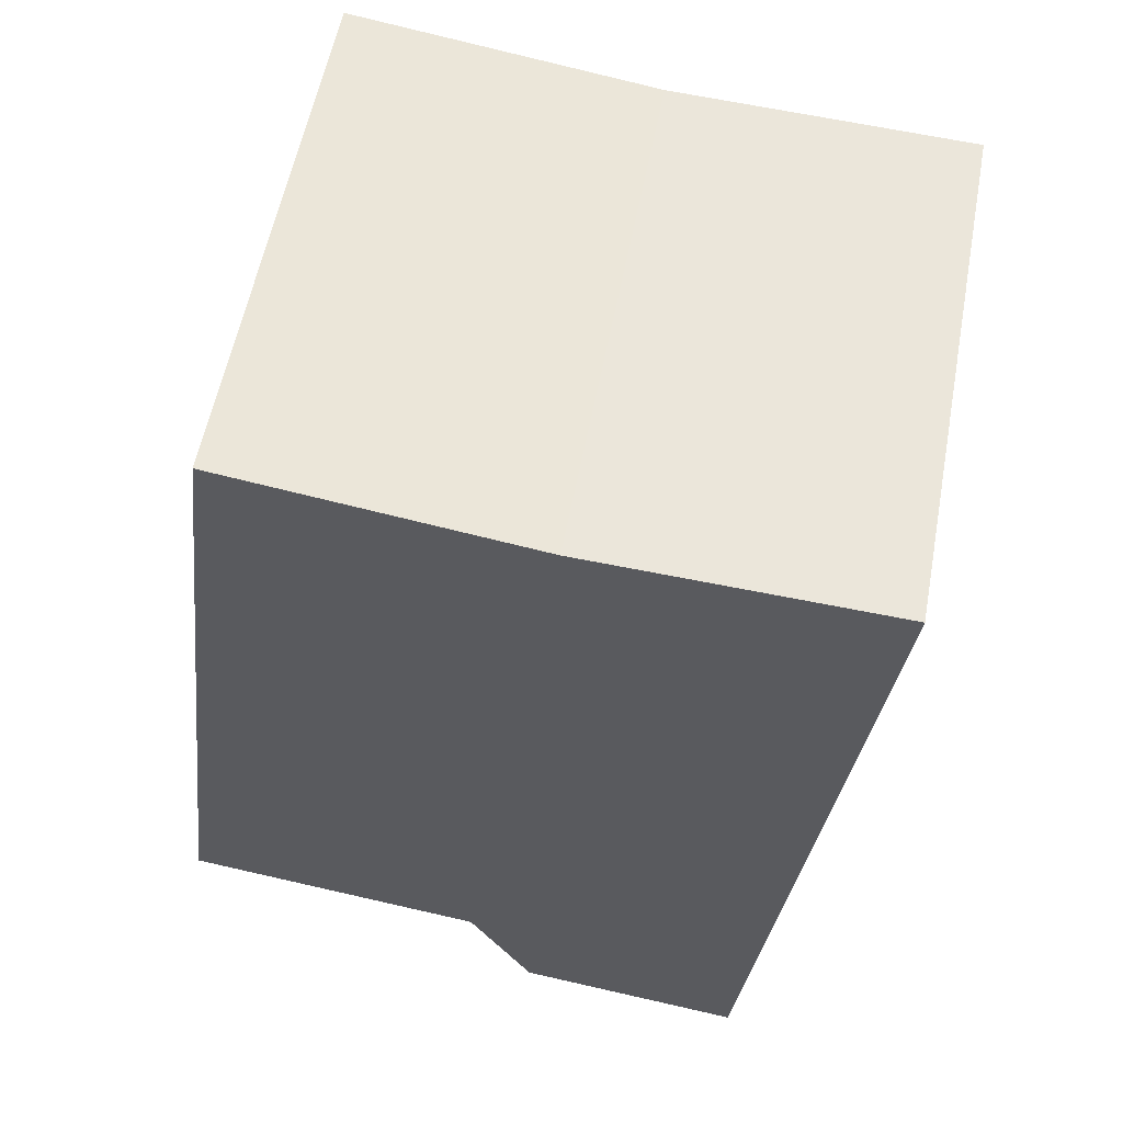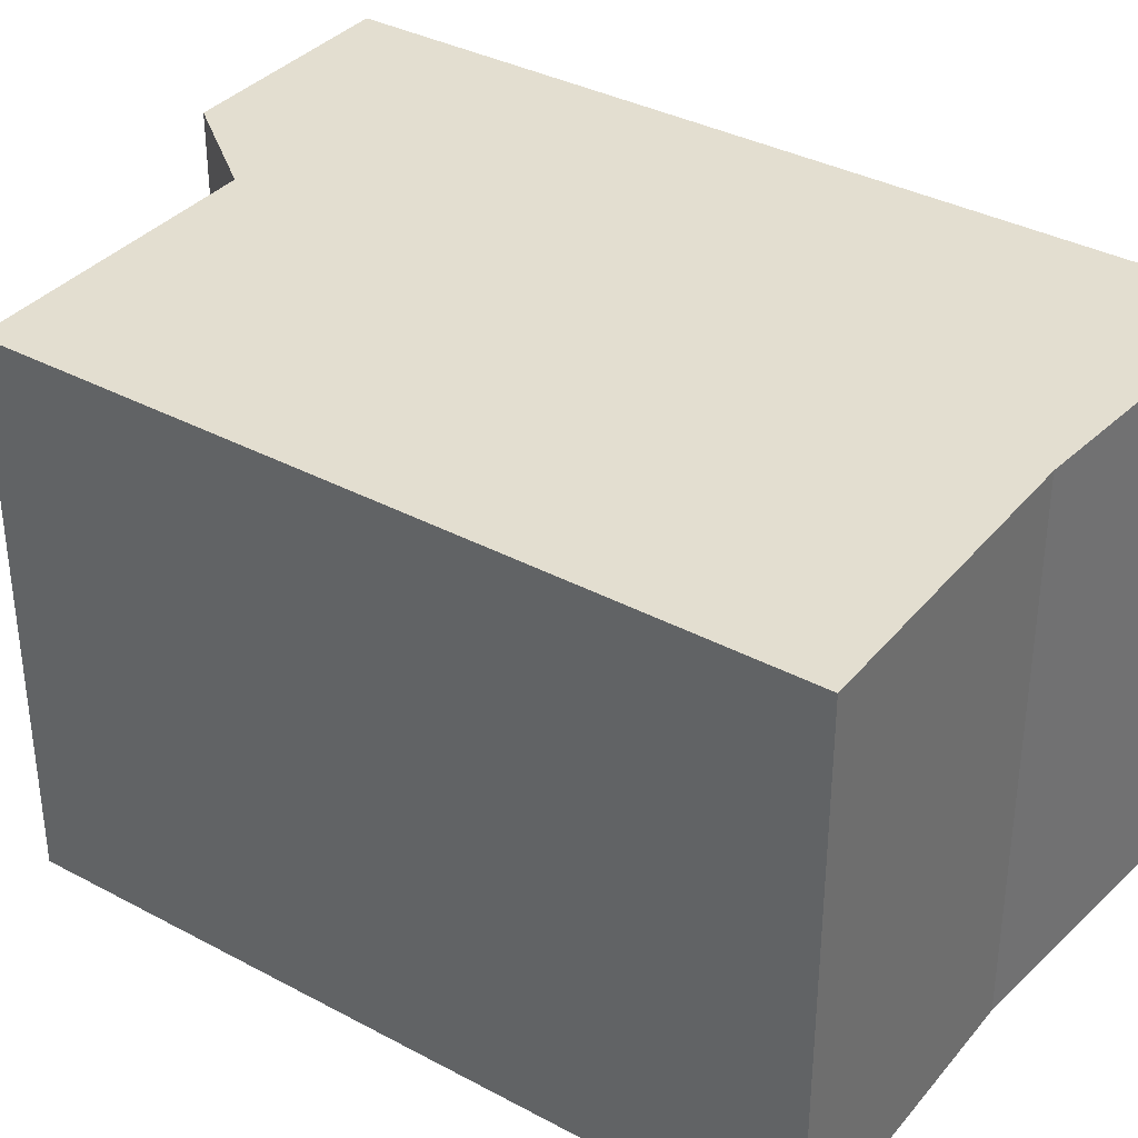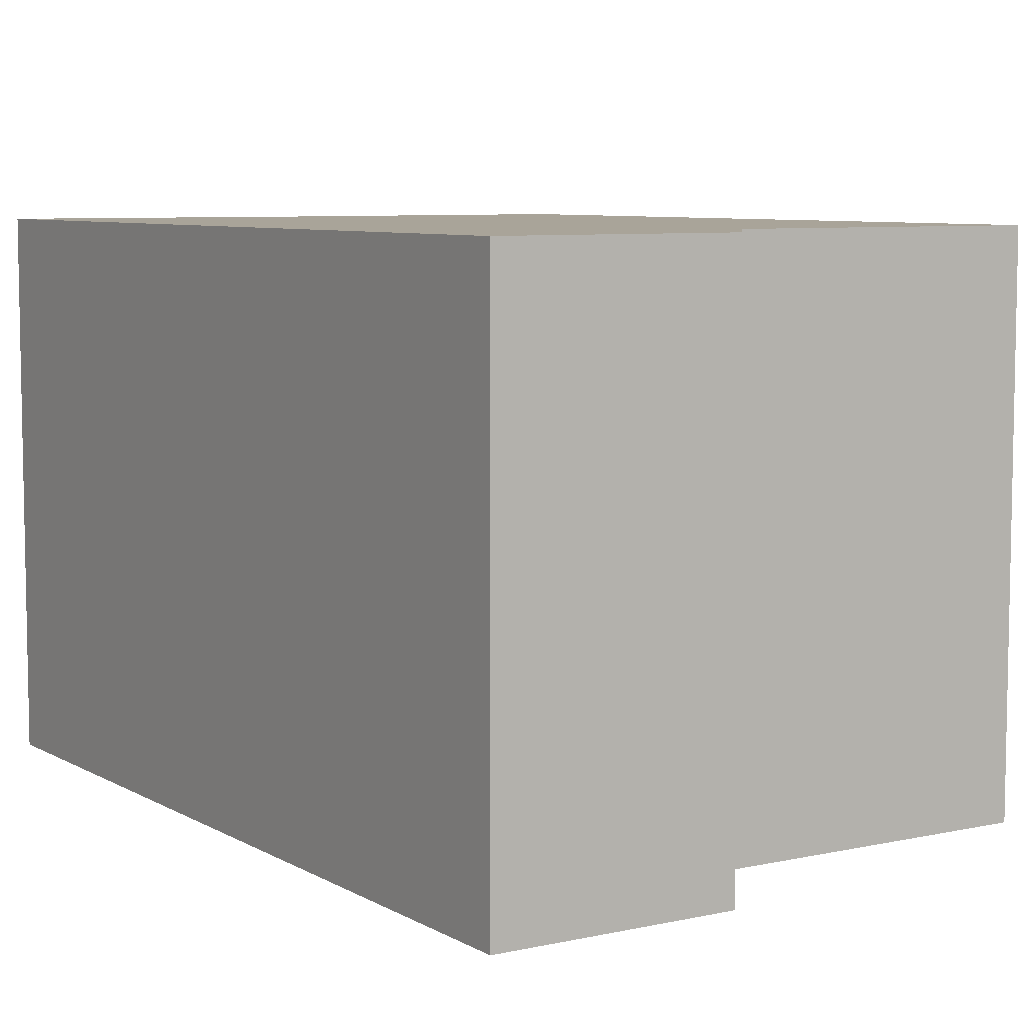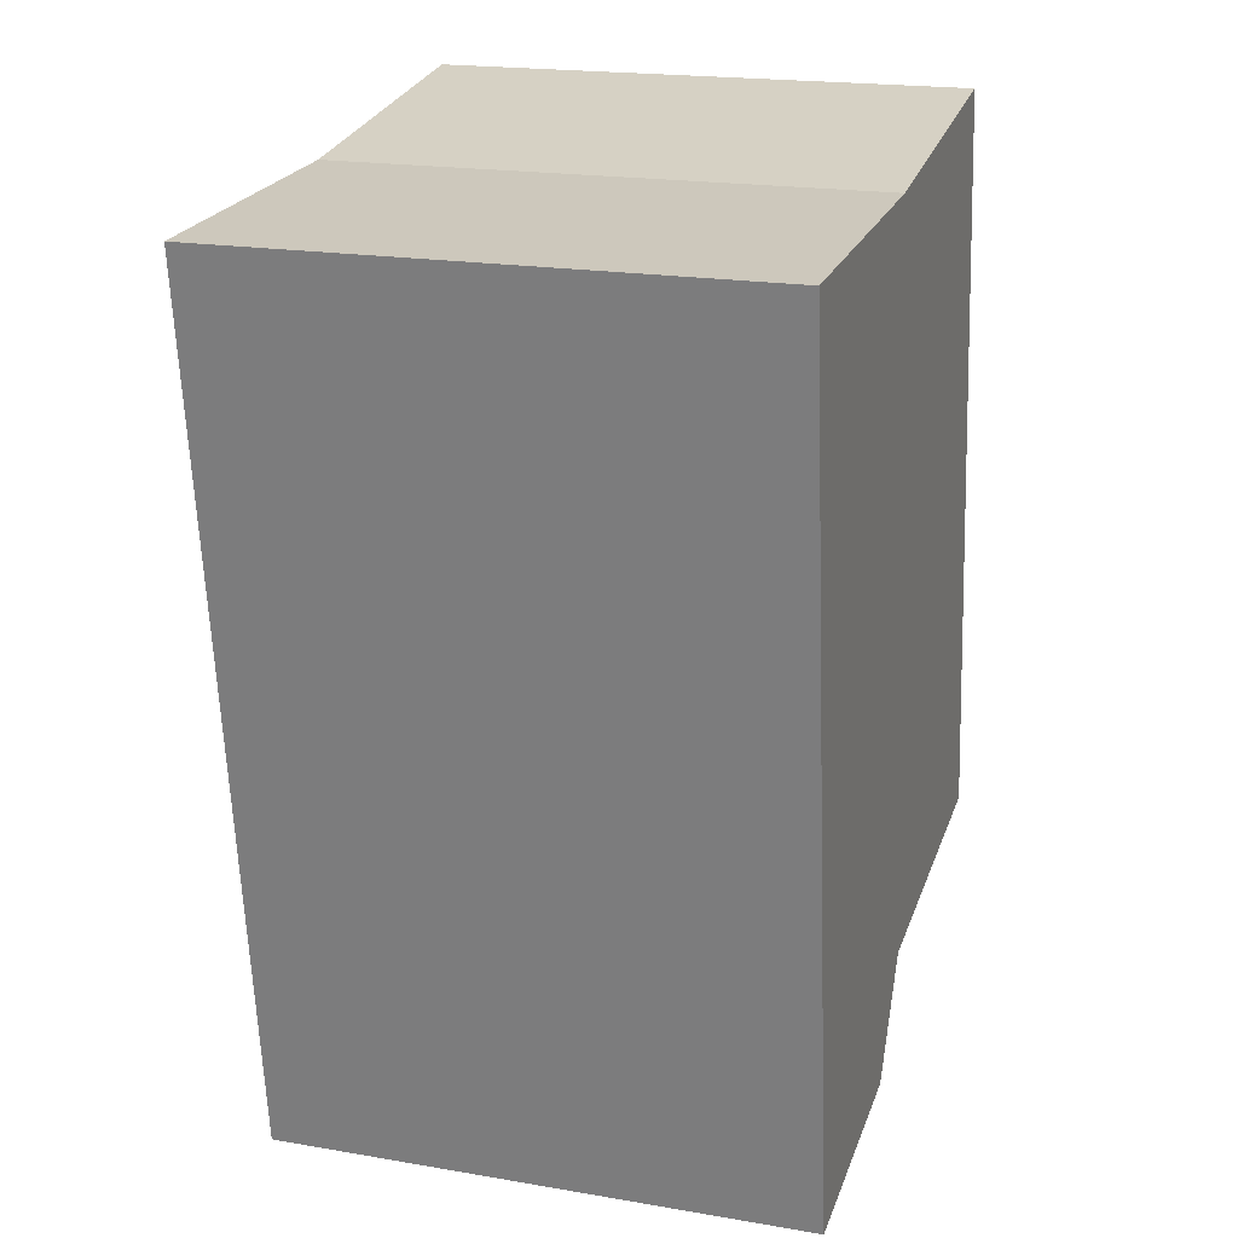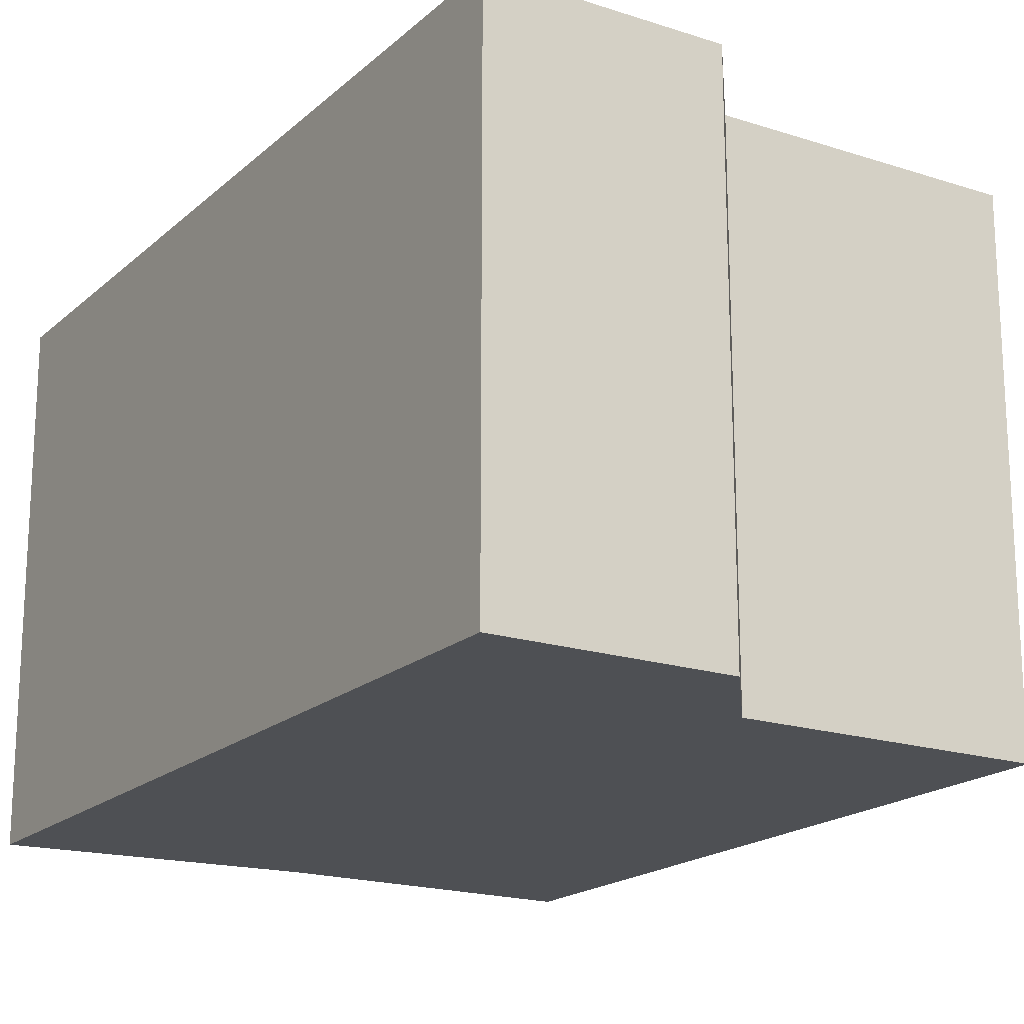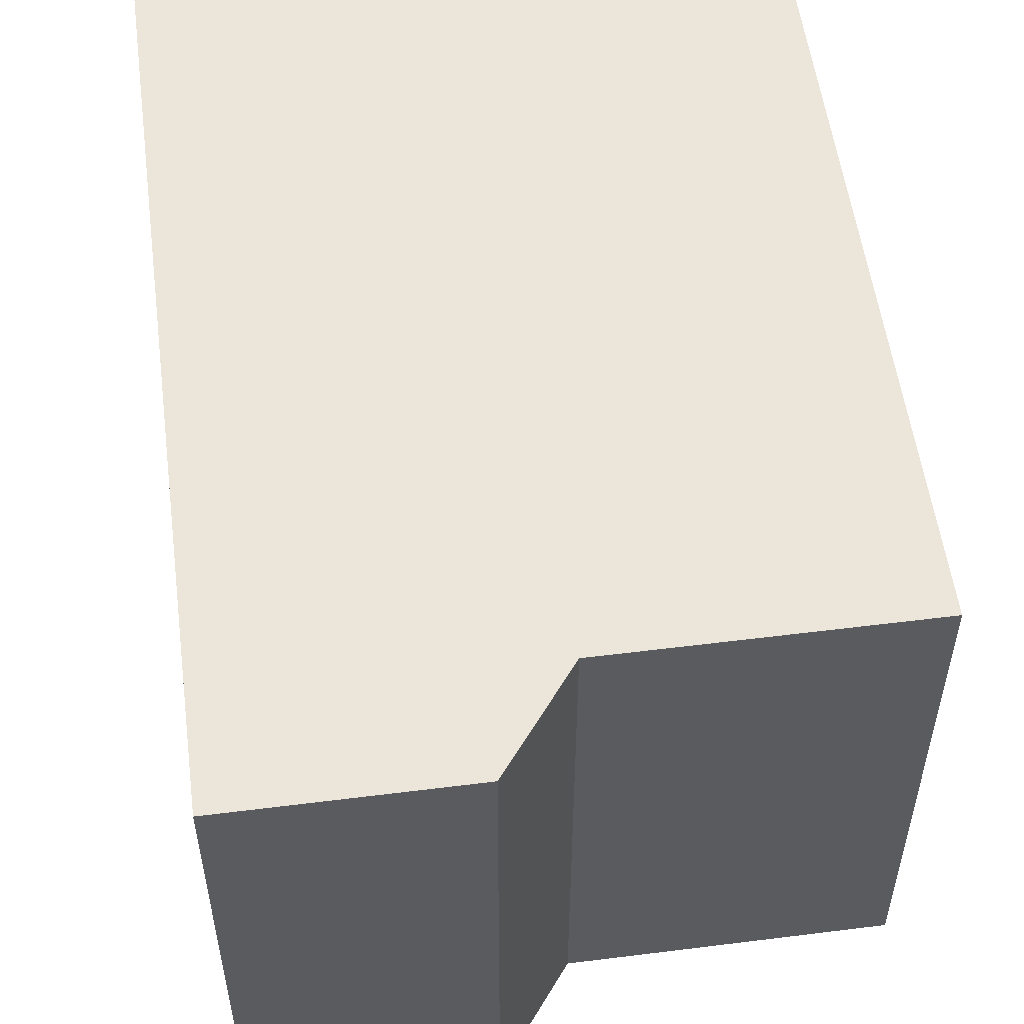
<metadata>
{"format":"obj","ext":"obj","renderer":"f3d","projection":"perspective","resolution":1024,"background":"white","views":[{"elev":56.8,"azim":10.6,"up":"+Z"},{"elev":35.9,"azim":-47.8,"up":"+Y"},{"elev":7.2,"azim":154.6,"up":"+Y"},{"elev":19.6,"azim":107.7,"up":"+Z"},{"elev":-18.6,"azim":155.3,"up":"+Y"},{"elev":54.5,"azim":179.7,"up":"+Y"}]}
</metadata>
<code>
v  0.309 1.764 2.51
v  0.995 1.764 -0.127
v  0 1.764 1.08e-16
v  1.955 1.764 -0.583
v  1.323 1.764 2.364
v  2.323 1.764 2.314
v  1.205 1.764 -0.487
v  2.323 -1.417e-16 2.314
v  1.955 3.57e-17 -0.583
v  1.205 2.982e-17 -0.487
v  0.995 7.777e-18 -0.127
v  0 0 0
v  0.309 -1.537e-16 2.51
v  1.323 -1.448e-16 2.364
g defaultobject
f 1 2 3
f 2 1 4
f 4 1 5
f 4 5 6
f 4 7 2
f 8 4 6
f 4 8 9
f 9 7 4
f 7 9 10
f 11 3 2
f 3 11 12
f 10 2 7
f 2 10 11
f 12 1 3
f 1 12 13
f 14 6 5
f 6 14 8
f 13 5 1
f 5 13 14
f 14 9 8
f 9 14 10
f 10 14 11
f 11 14 13
f 11 13 12

</code>
